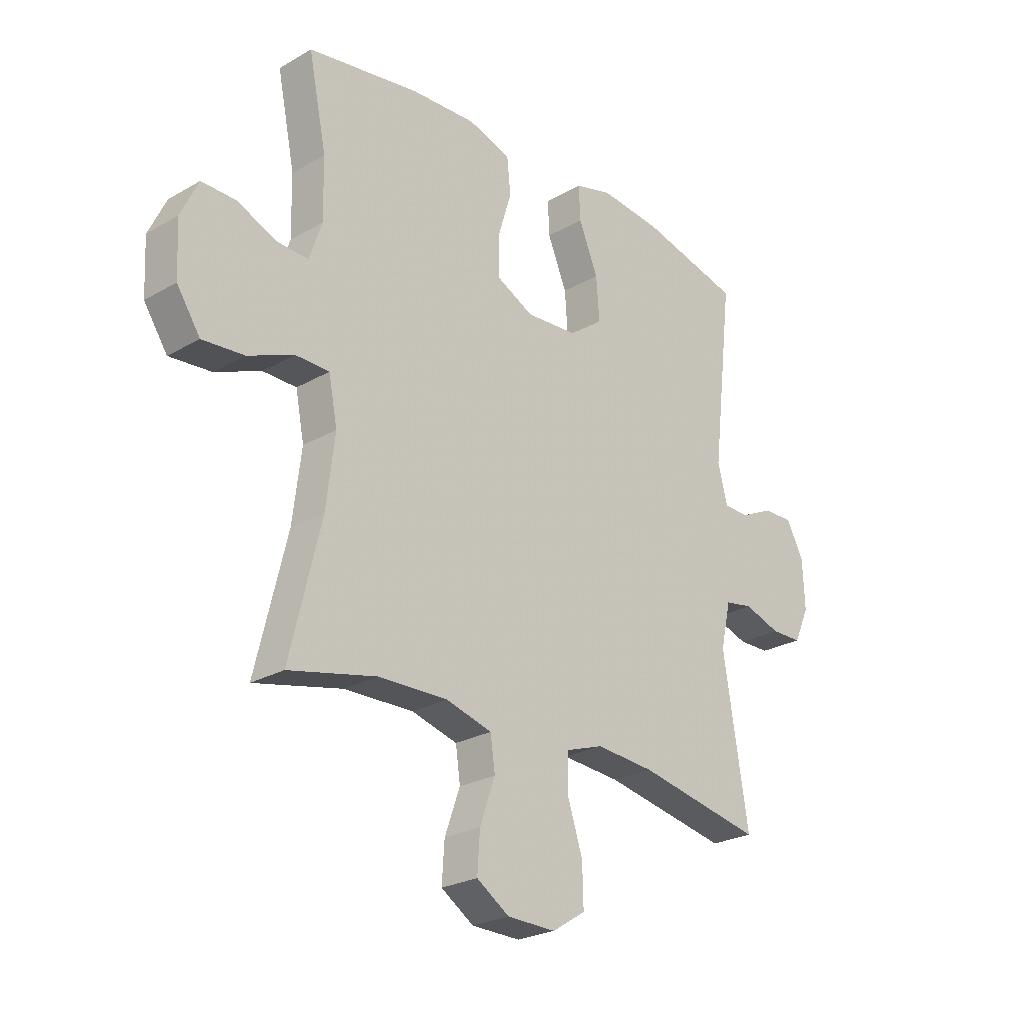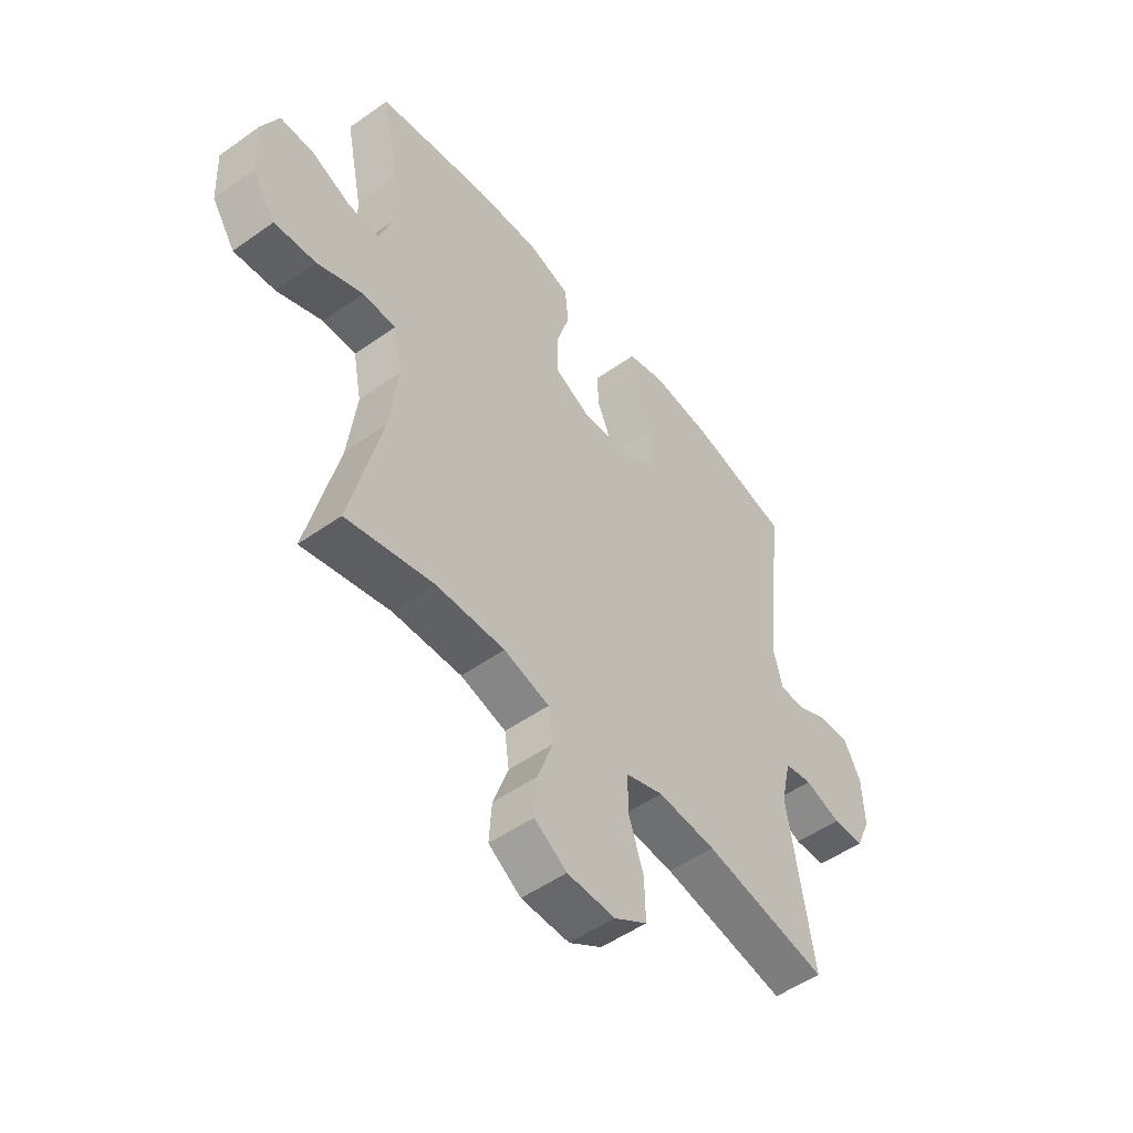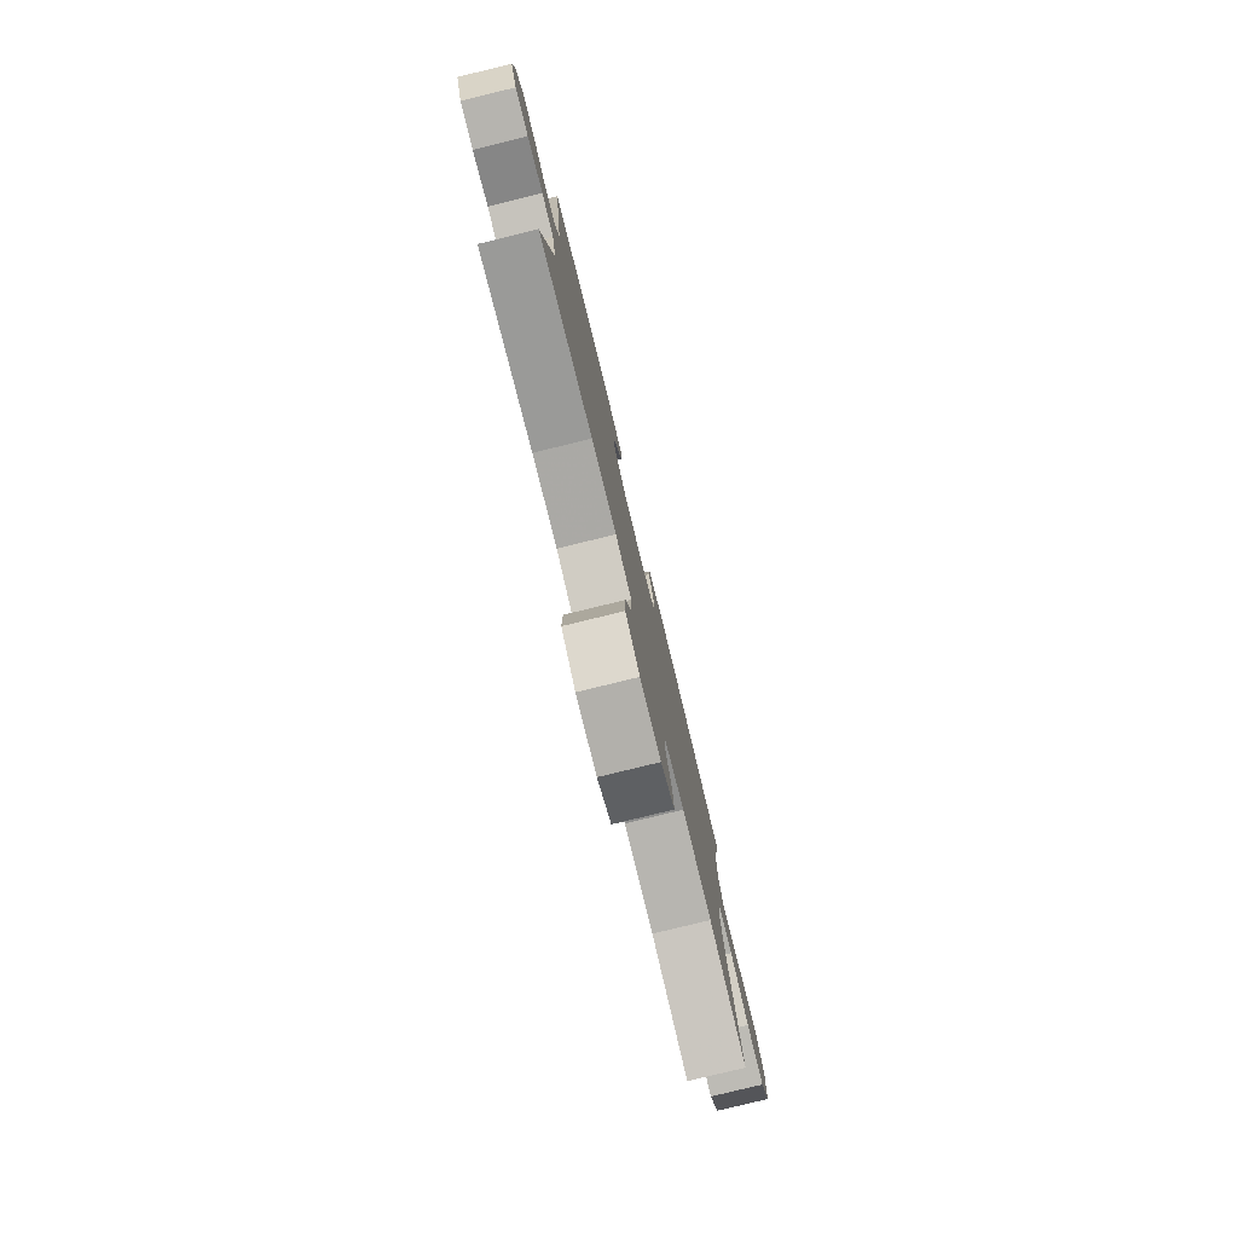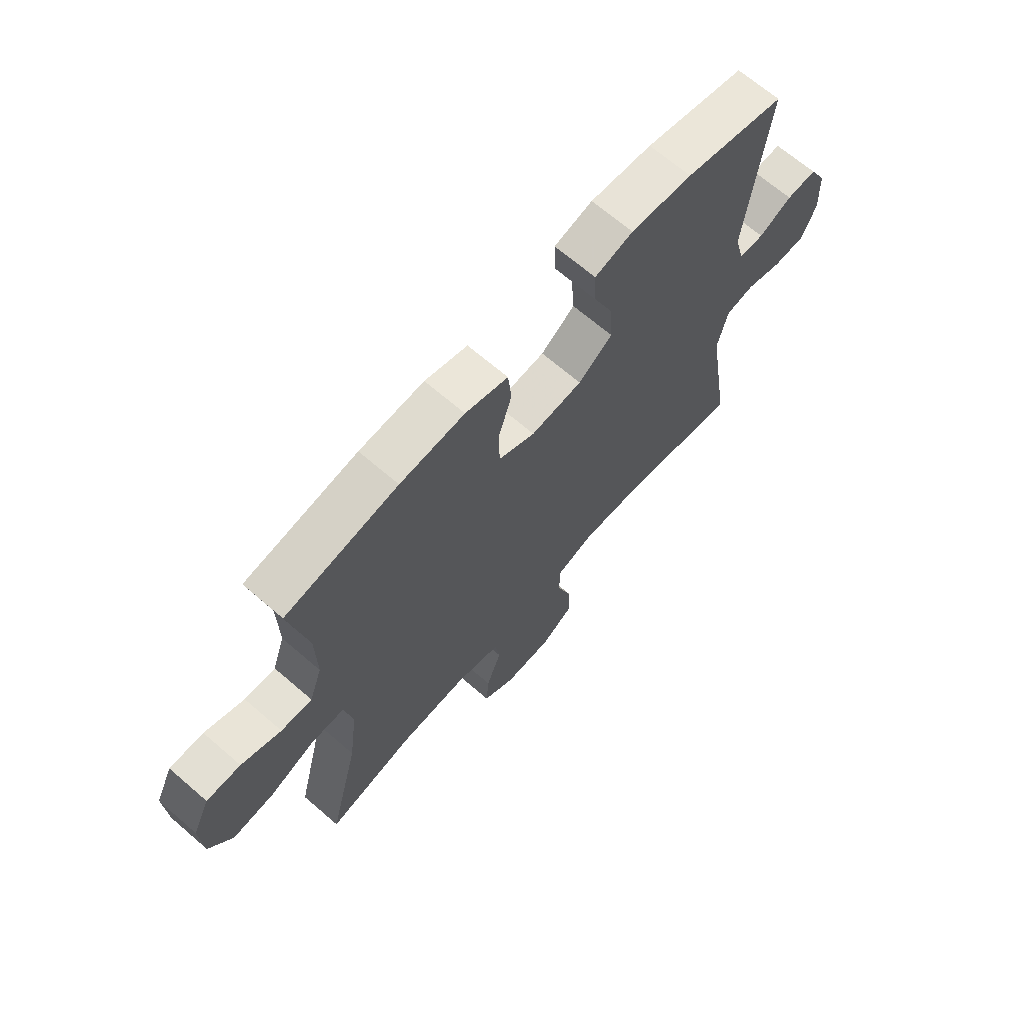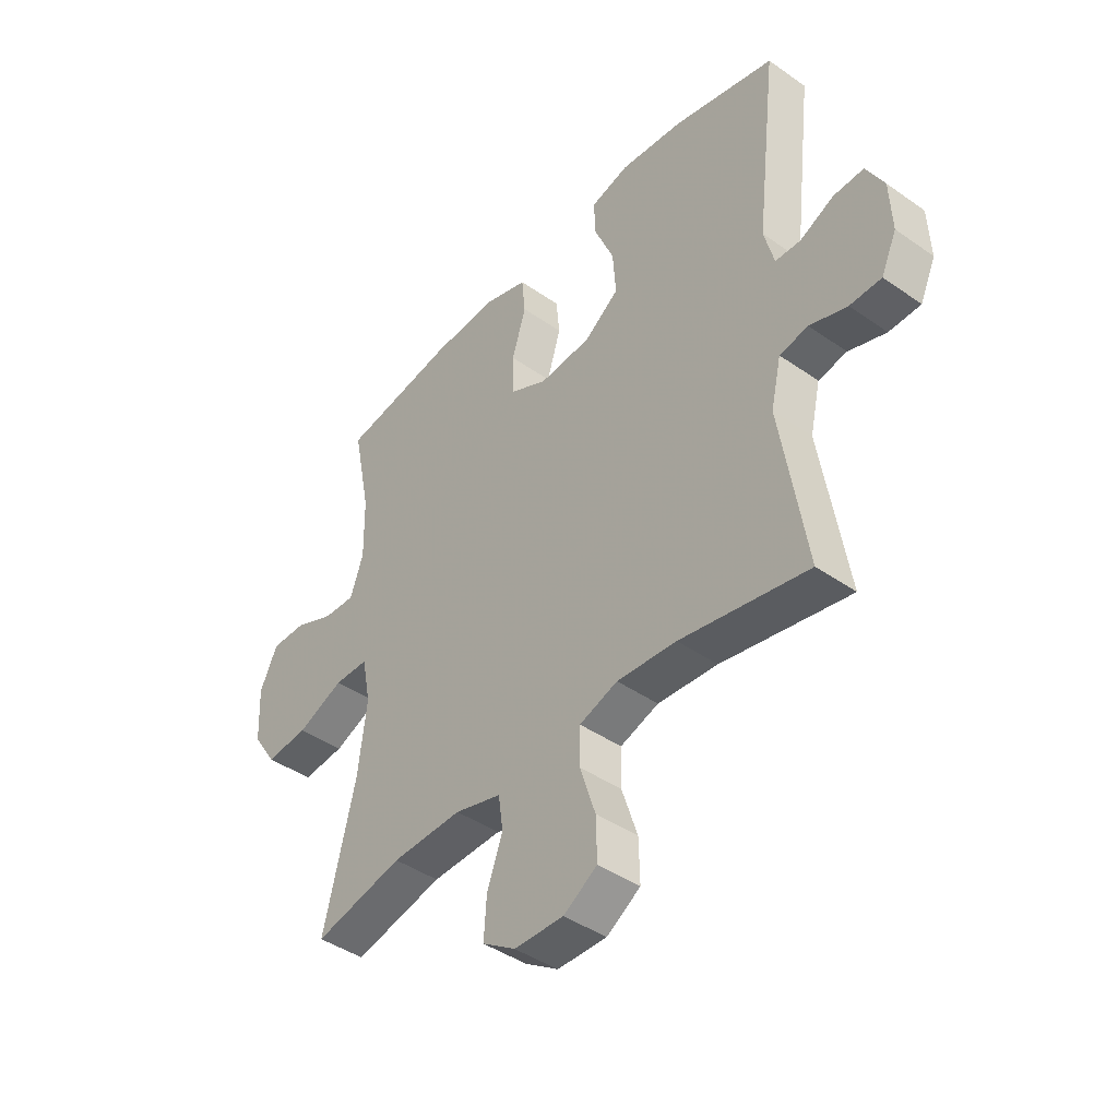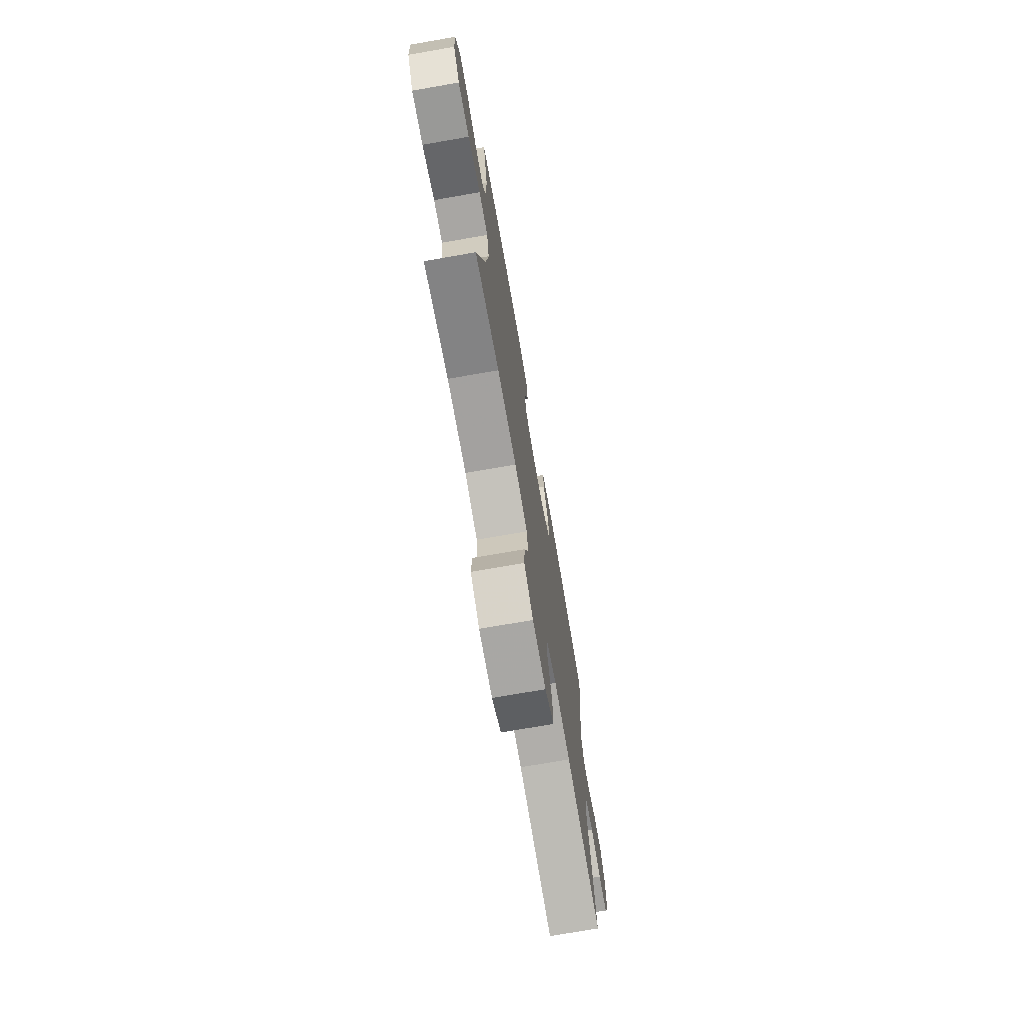
<metadata>
{"format":"obj","ext":"obj","renderer":"f3d","projection":"perspective","resolution":1024,"background":"white","views":[{"elev":-24.9,"azim":-46.9,"up":"+Z"},{"elev":-51.3,"azim":-52.4,"up":"+Z"},{"elev":-79.7,"azim":103.7,"up":"+Z"},{"elev":67.8,"azim":-49.2,"up":"+Z"},{"elev":-43.0,"azim":50.3,"up":"+Z"},{"elev":-73.5,"azim":-80.1,"up":"+Z"}]}
</metadata>
<code>
v -0.5 0.07 -0.5
v -0.439 0.07 -0.249
v -0.422 0.07 -0.113
v -0.439 0.07 -0.026
v -0.505 0.07 -0.025
v -0.595 0.07 -0.062
v -0.677 0.07 -0.069
v -0.723 0.07 0
v -0.728 0.07 0.104
v -0.694 0.07 0.176
v -0.627 0.07 0.175
v -0.549 0.07 0.142
v -0.488 0.07 0.139
v -0.463 0.07 0.212
v -0.465 0.07 0.328
v -0.5 0.07 0.5
v -0.279 0.07 0.536
v -0.152 0.07 0.542
v -0.068 0.07 0.516
v -0.061 0.07 0.446
v -0.088 0.07 0.357
v -0.086 0.07 0.28
v -0.014 0.07 0.244
v 0.087 0.07 0.251
v 0.154 0.07 0.3
v 0.148 0.07 0.384
v 0.11 0.07 0.475
v 0.107 0.07 0.542
v 0.182 0.07 0.562
v 0.303 0.07 0.549
v 0.5 0.07 0.5
v 0.459 0.07 0.15
v 0.478 0.07 0.076
v 0.527 0.07 0.074
v 0.592 0.07 0.105
v 0.651 0.07 0.107
v 0.685 0.07 0.043
v 0.689 0.07 -0.052
v 0.659 0.07 -0.118
v 0.598 0.07 -0.119
v 0.526 0.07 -0.095
v 0.471 0.07 -0.105
v 0.451 0.07 -0.193
v 0.5 0.07 -0.5
v 0.254 0.07 -0.452
v 0.139 0.07 -0.443
v 0.065 0.07 -0.468
v 0.064 0.07 -0.538
v 0.094 0.07 -0.63
v 0.096 0.07 -0.709
v 0.031 0.07 -0.75
v -0.064 0.07 -0.748
v -0.128 0.07 -0.706
v -0.123 0.07 -0.631
v -0.093 0.07 -0.547
v -0.102 0.07 -0.483
v -0.192 0.07 -0.458
v -0.328 0.07 -0.461
v -0.5 0 -0.5
v -0.439 0 -0.249
v -0.422 0 -0.113
v -0.439 0 -0.026
v -0.505 0 -0.025
v -0.595 0 -0.062
v -0.677 0 -0.069
v -0.723 0 0
v -0.728 0 0.104
v -0.694 0 0.176
v -0.627 0 0.175
v -0.549 0 0.142
v -0.488 0 0.139
v -0.463 0 0.212
v -0.465 0 0.328
v -0.5 0 0.5
v -0.279 0 0.536
v -0.152 0 0.542
v -0.068 0 0.516
v -0.061 0 0.446
v -0.088 0 0.357
v -0.086 0 0.28
v -0.014 0 0.244
v 0.087 0 0.251
v 0.154 0 0.3
v 0.148 0 0.384
v 0.11 0 0.475
v 0.107 0 0.542
v 0.182 0 0.562
v 0.303 0 0.549
v 0.5 0 0.5
v 0.459 0 0.15
v 0.478 0 0.076
v 0.527 0 0.074
v 0.592 0 0.105
v 0.651 0 0.107
v 0.685 0 0.043
v 0.689 0 -0.052
v 0.659 0 -0.118
v 0.598 0 -0.119
v 0.526 0 -0.095
v 0.471 0 -0.105
v 0.451 0 -0.193
v 0.5 0 -0.5
v 0.254 0 -0.452
v 0.139 0 -0.443
v 0.065 0 -0.468
v 0.064 0 -0.538
v 0.094 0 -0.63
v 0.096 0 -0.709
v 0.031 0 -0.75
v -0.064 0 -0.748
v -0.128 0 -0.706
v -0.123 0 -0.631
v -0.093 0 -0.547
v -0.102 0 -0.483
v -0.192 0 -0.458
v -0.328 0 -0.461
f 53 54 55
f 52 53 55
f 51 52 55
f 50 51 55
f 49 50 55
f 48 49 55
f 47 48 55 56
f 46 47 56 57
f 43 44 45
f 42 43 45 46
f 39 40 41
f 38 39 41
f 37 38 41
f 36 37 41
f 35 36 41
f 34 35 41
f 33 34 41 42
f 46 57 58
f 42 46 58
f 33 42 58
f 32 33 58
f 30 31 32
f 29 30 32
f 28 29 32
f 27 28 32
f 26 27 32
f 19 20 21
f 18 19 21
f 17 18 21
f 16 17 21
f 15 16 21
f 14 15 21 22
f 13 14 22 23
f 10 11 12
f 9 10 12
f 8 9 12
f 7 8 12
f 6 7 12
f 5 6 12
f 4 5 12 13
f 32 58 1 2
f 25 26 32
f 24 25 32 2
f 4 13 23 24
f 3 4 24
f 2 3 24
f 113 112 111
f 113 111 110
f 113 110 109
f 113 109 108
f 113 108 107
f 113 107 106
f 114 113 106 105
f 115 114 105 104
f 103 102 101
f 104 103 101 100
f 99 98 97
f 99 97 96
f 99 96 95
f 99 95 94
f 99 94 93
f 99 93 92
f 100 99 92 91
f 116 115 104
f 116 104 100
f 116 100 91
f 116 91 90
f 90 89 88
f 90 88 87
f 90 87 86
f 90 86 85
f 90 85 84
f 79 78 77
f 79 77 76
f 79 76 75
f 79 75 74
f 79 74 73
f 80 79 73 72
f 81 80 72 71
f 70 69 68
f 70 68 67
f 70 67 66
f 70 66 65
f 70 65 64
f 70 64 63
f 71 70 63 62
f 60 59 116 90
f 90 84 83
f 60 90 83 82
f 82 81 71 62
f 82 62 61
f 82 61 60
f 1 59 60 2
f 2 60 61 3
f 3 61 62 4
f 4 62 63 5
f 5 63 64 6
f 6 64 65 7
f 7 65 66 8
f 8 66 67 9
f 9 67 68 10
f 10 68 69 11
f 11 69 70 12
f 12 70 71 13
f 13 71 72 14
f 14 72 73 15
f 15 73 74 16
f 16 74 75 17
f 17 75 76 18
f 18 76 77 19
f 19 77 78 20
f 20 78 79 21
f 21 79 80 22
f 22 80 81 23
f 23 81 82 24
f 24 82 83 25
f 25 83 84 26
f 26 84 85 27
f 27 85 86 28
f 28 86 87 29
f 29 87 88 30
f 30 88 89 31
f 31 89 90 32
f 32 90 91 33
f 33 91 92 34
f 34 92 93 35
f 35 93 94 36
f 36 94 95 37
f 37 95 96 38
f 38 96 97 39
f 39 97 98 40
f 40 98 99 41
f 41 99 100 42
f 42 100 101 43
f 43 101 102 44
f 44 102 103 45
f 45 103 104 46
f 46 104 105 47
f 47 105 106 48
f 48 106 107 49
f 49 107 108 50
f 50 108 109 51
f 51 109 110 52
f 52 110 111 53
f 53 111 112 54
f 54 112 113 55
f 55 113 114 56
f 56 114 115 57
f 57 115 116 58
f 58 116 59 1

</code>
